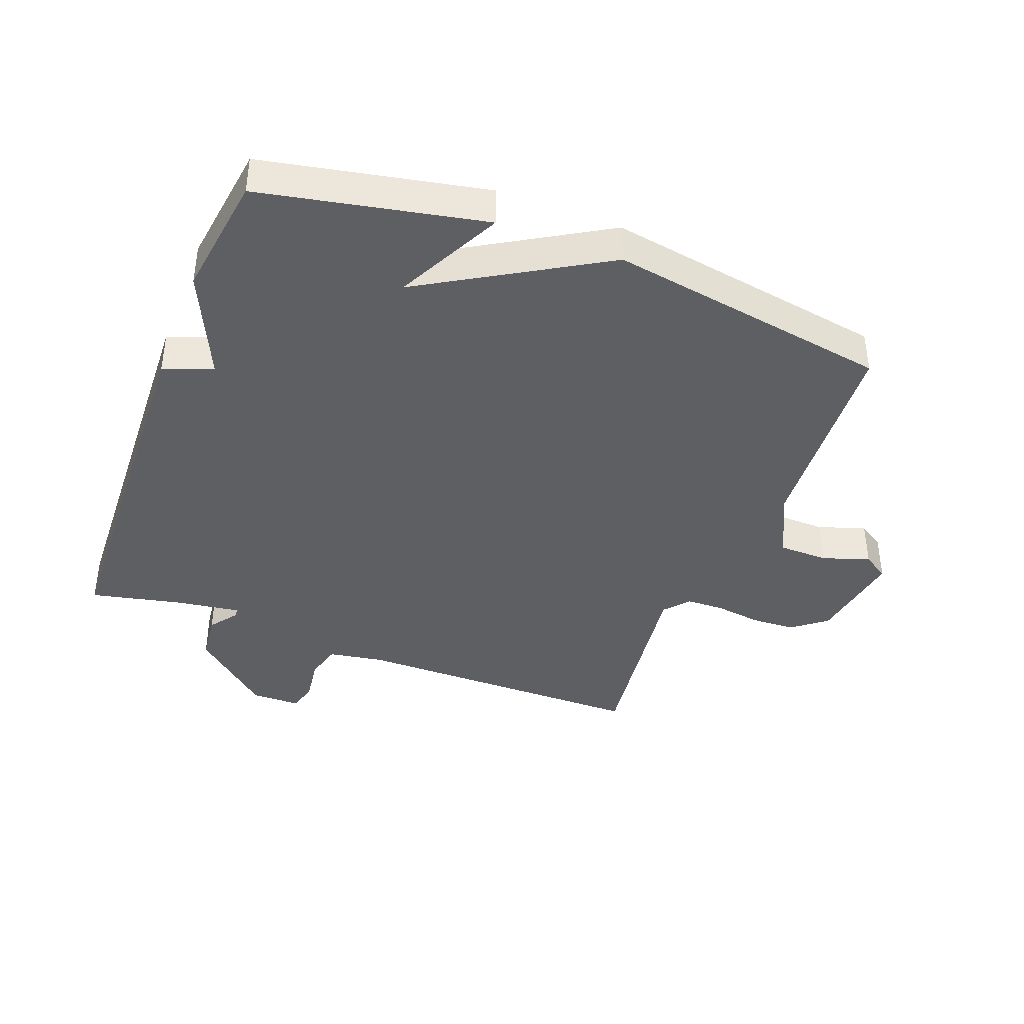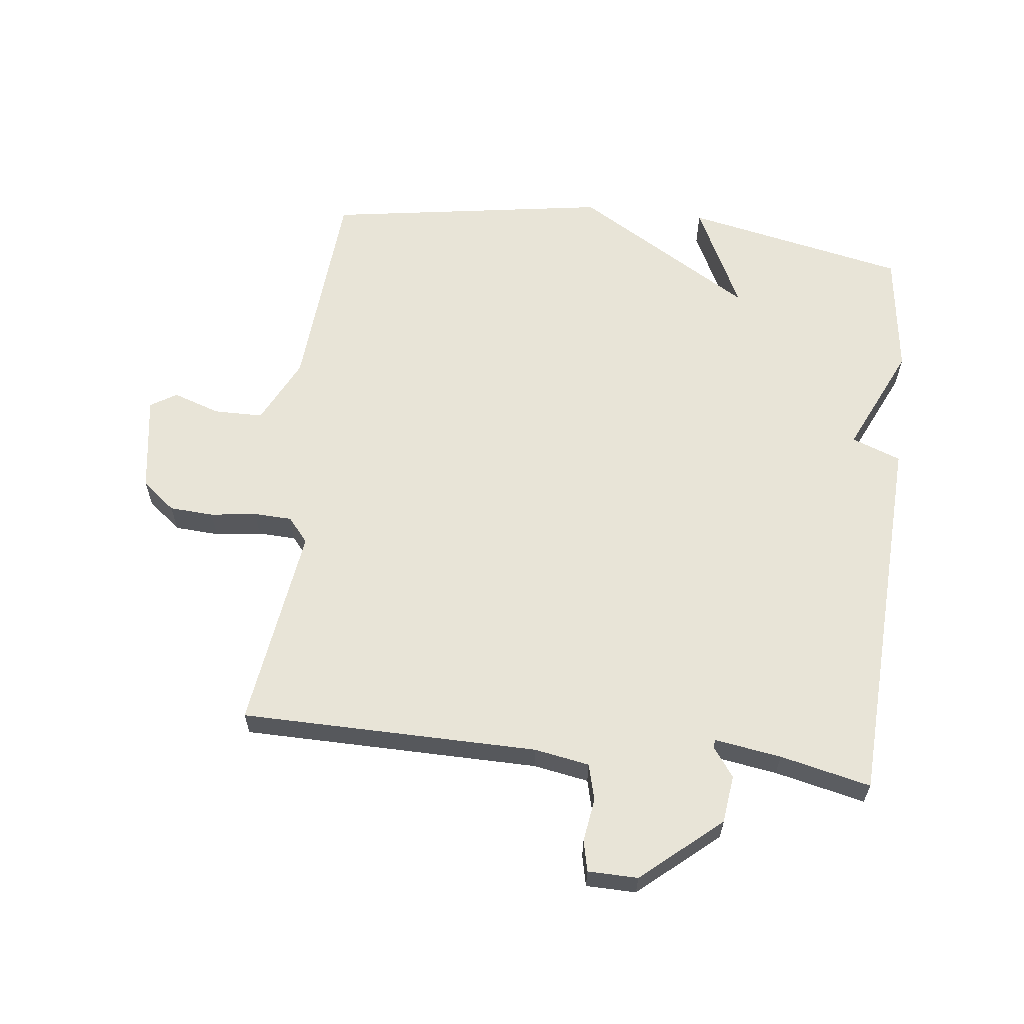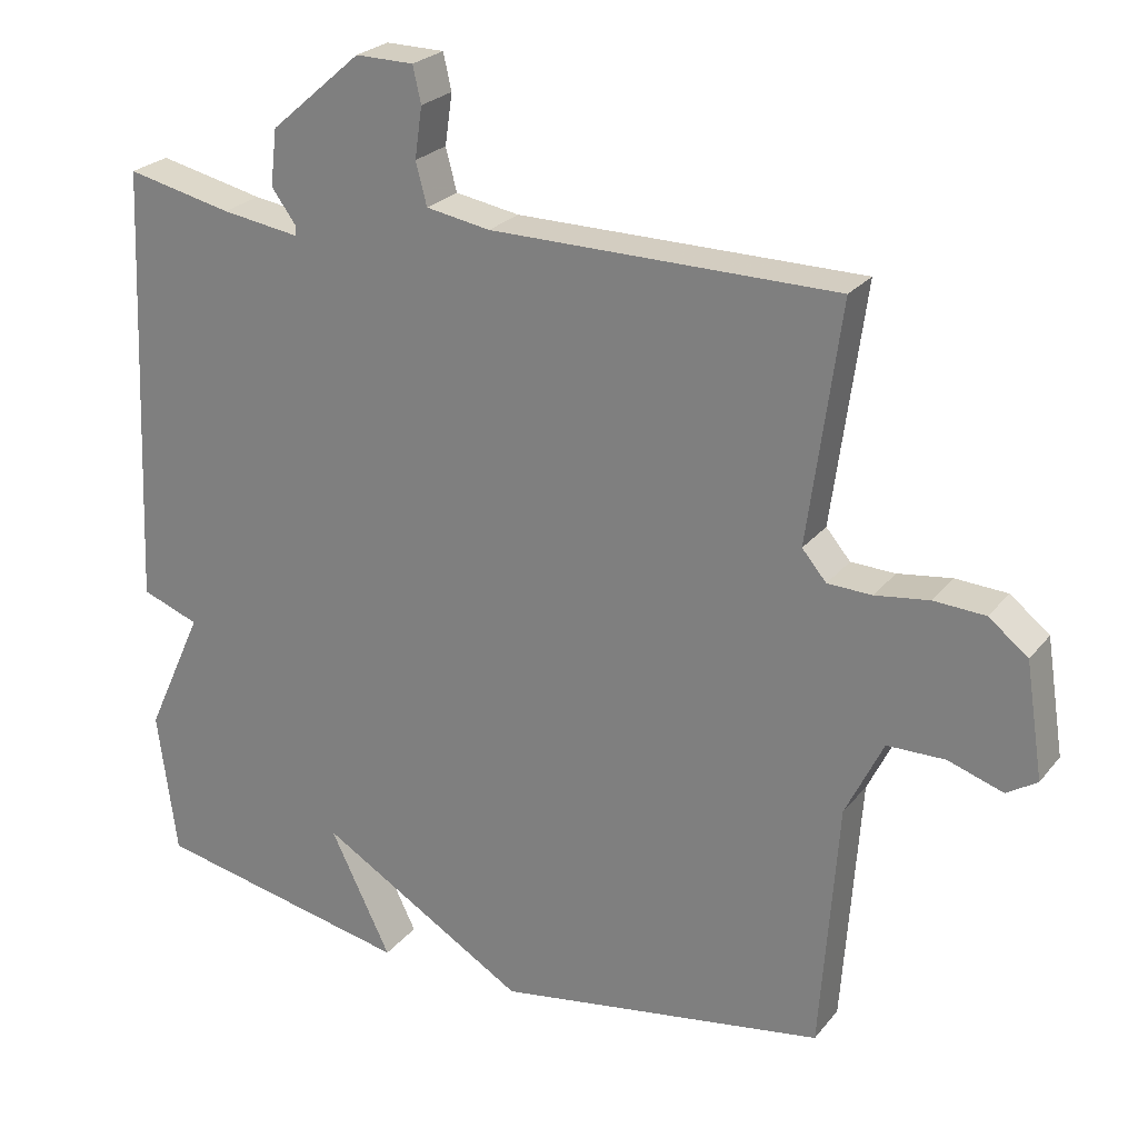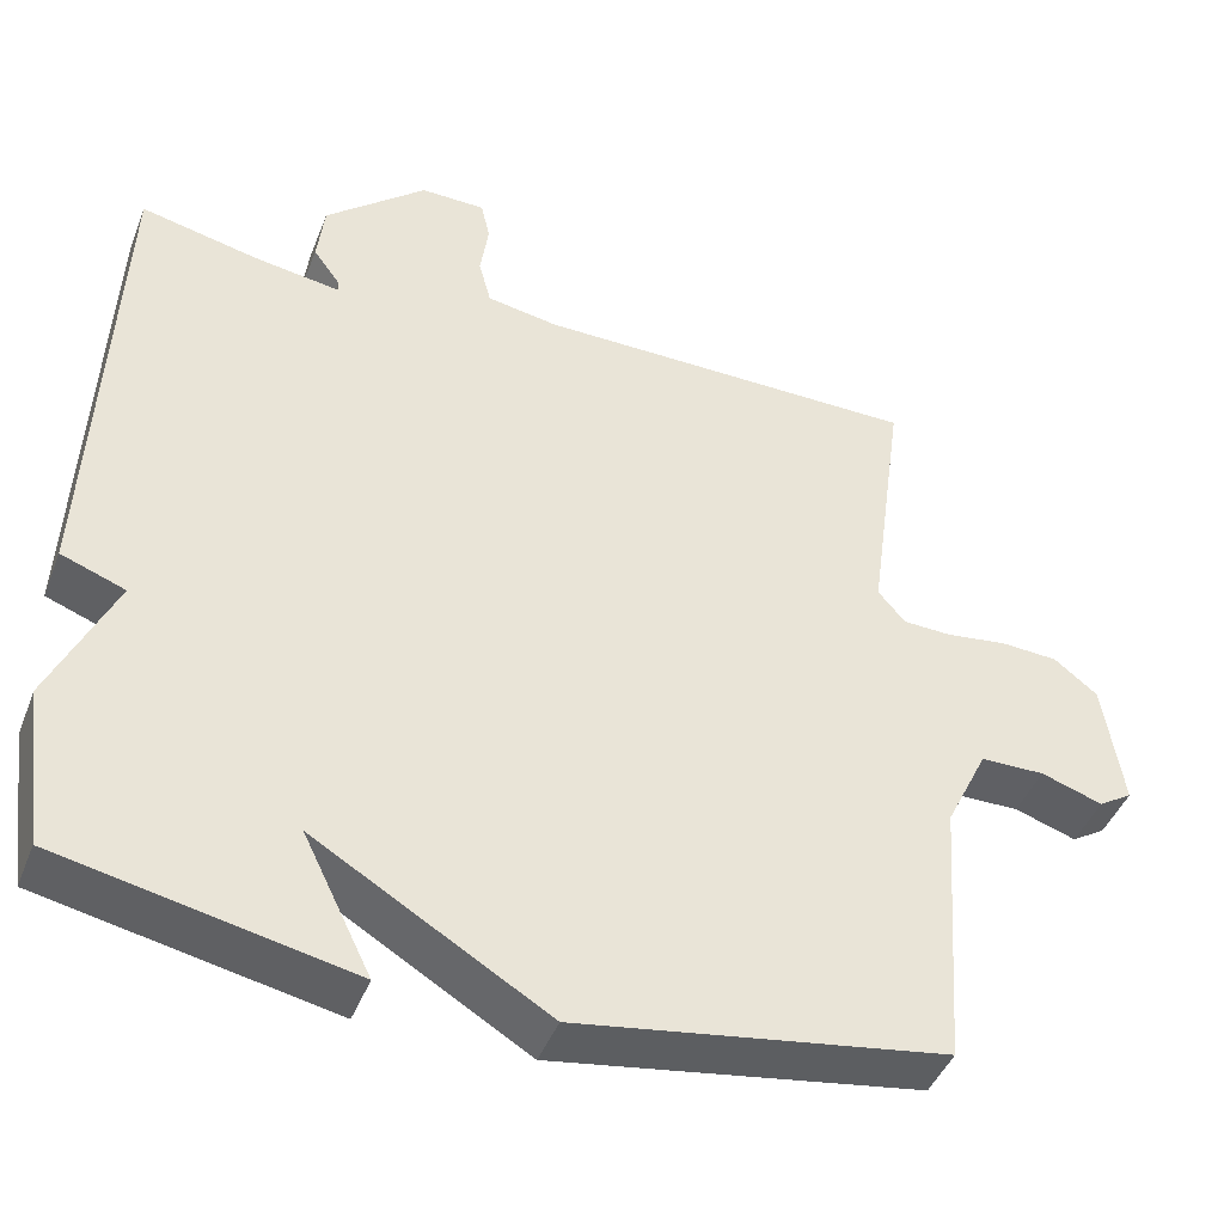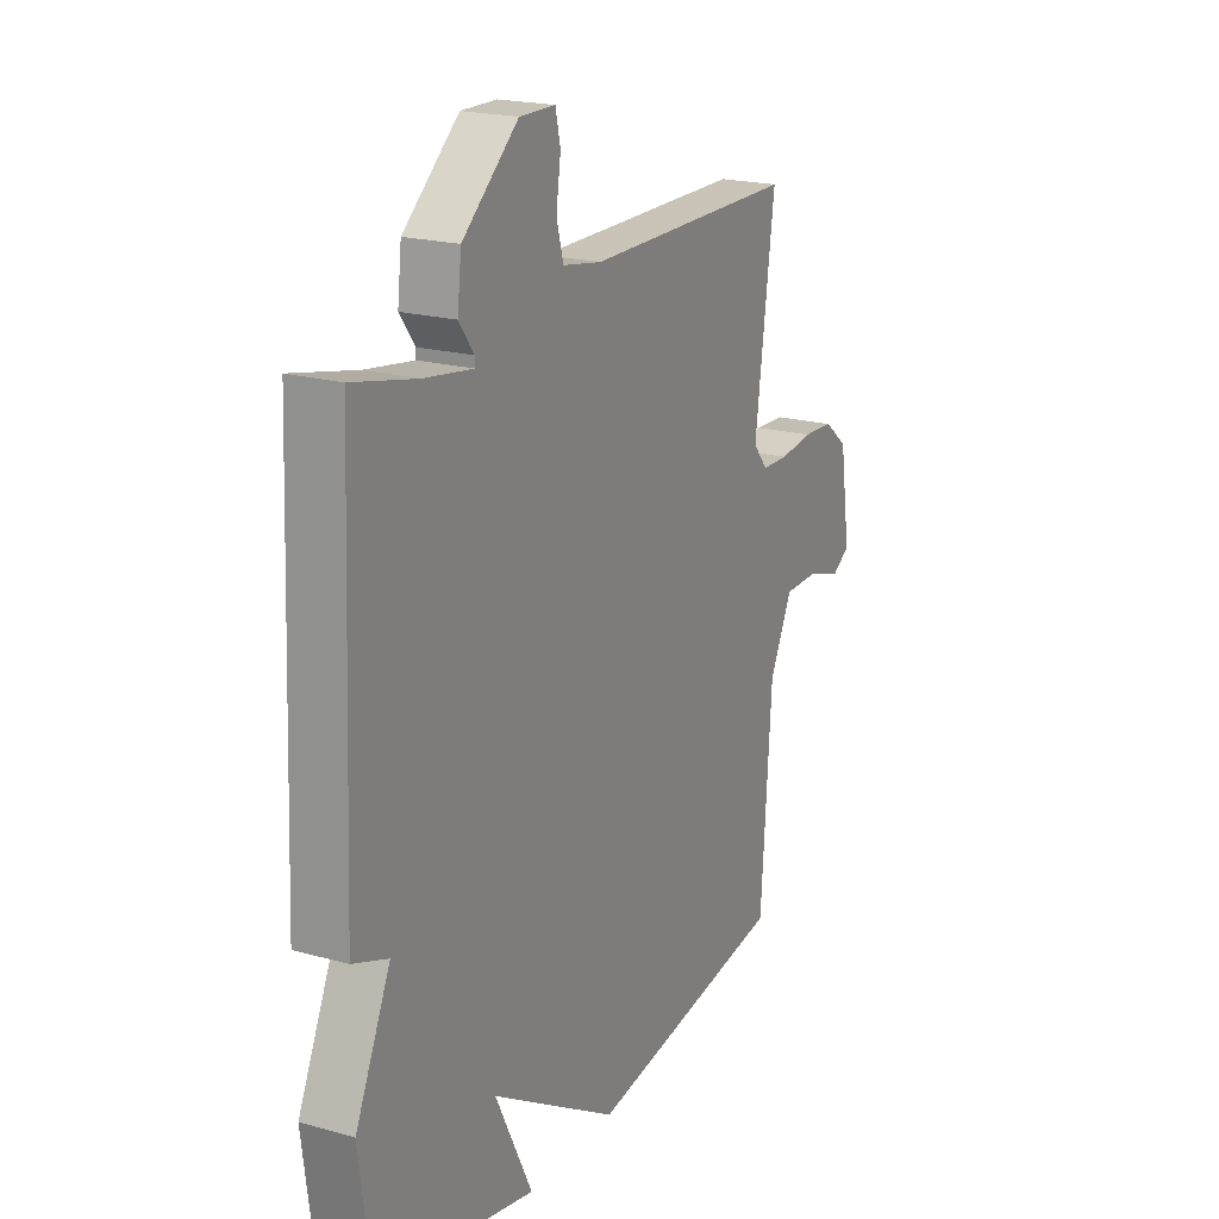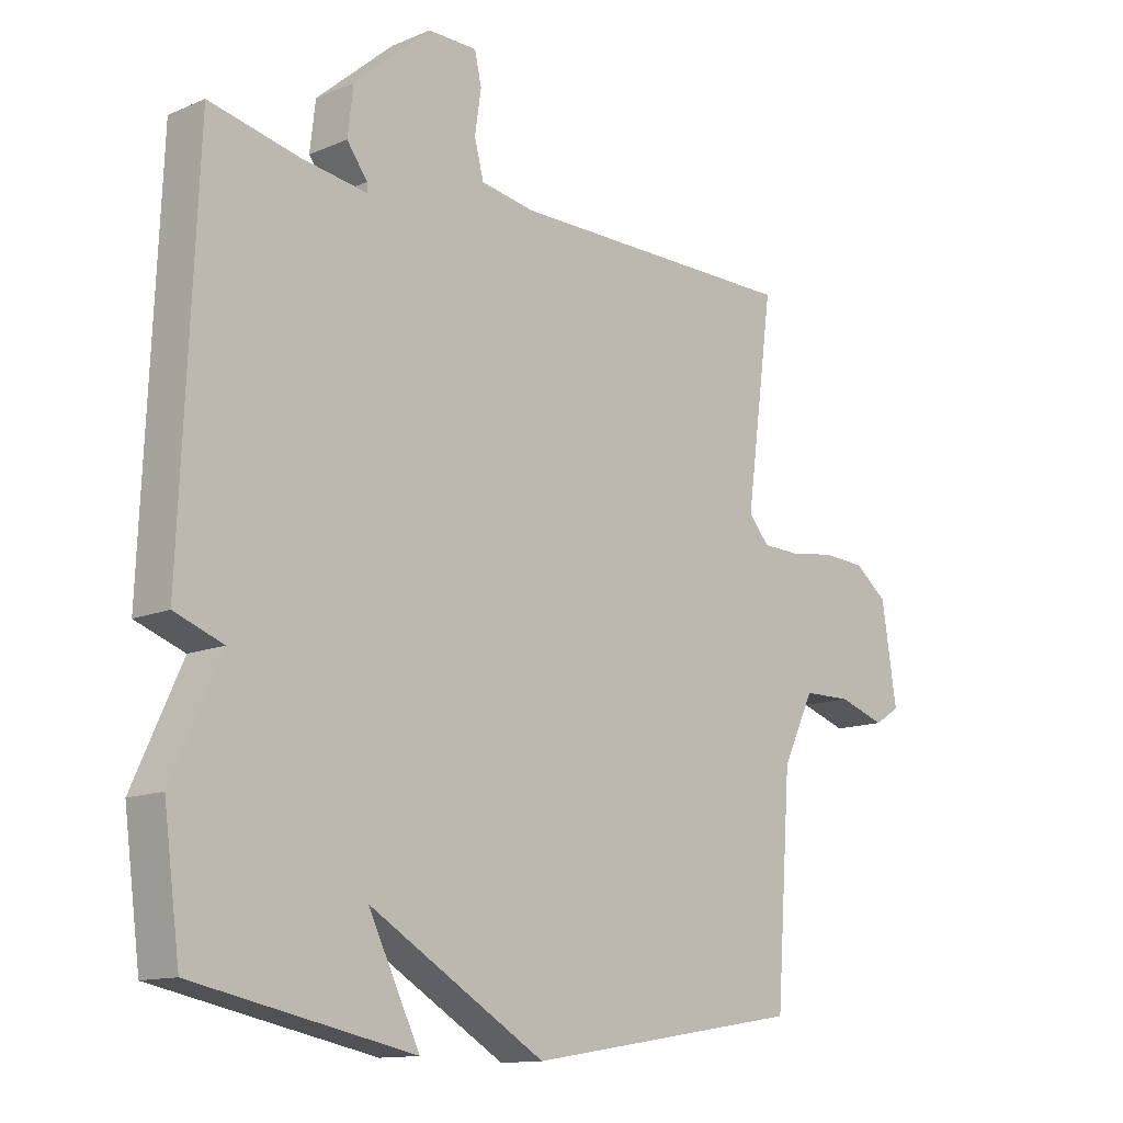
<metadata>
{"format":"obj","ext":"obj","renderer":"f3d","projection":"perspective","resolution":1024,"background":"white","views":[{"elev":-40.2,"azim":158.9,"up":"+Y"},{"elev":61.3,"azim":6.9,"up":"+Y"},{"elev":24.6,"azim":-151.0,"up":"+Z"},{"elev":-44.0,"azim":159.4,"up":"+Z"},{"elev":20.2,"azim":117.0,"up":"+Z"},{"elev":-12.7,"azim":134.3,"up":"+Z"}]}
</metadata>
<code>
v 0.5 0.07 0.5
v 0.526 0.07 -0.103
v 0.448 0.07 -0.132
v 0.526 0.07 -0.303
v 0.5 0.07 -0.5
v 0.148 0.07 -0.572
v 0.231 0.07 -0.403
v -0.052 0.07 -0.572
v -0.5 0.07 -0.5
v -0.524 0.07 -0.162
v -0.575 0.07 -0.057
v -0.653 0.07 -0.056
v -0.728 0.07 -0.081
v -0.769 0.07 -0.055
v -0.745 0.07 0.1
v -0.692 0.07 0.142
v -0.622 0.07 0.146
v -0.549 0.07 0.136
v -0.489 0.07 0.138
v -0.456 0.07 0.177
v -0.5 0.07 0.5
v -0.031 0.07 0.503
v 0.056 0.07 0.518
v 0.071 0.07 0.575
v 0.061 0.07 0.644
v 0.072 0.07 0.693
v 0.151 0.07 0.694
v 0.275 0.07 0.587
v 0.284 0.07 0.511
v 0.251 0.07 0.466
v 0.251 0.07 0.452
v 0.357 0.07 0.468
v 0.5 0 0.5
v 0.526 0 -0.103
v 0.448 0 -0.132
v 0.526 0 -0.303
v 0.5 0 -0.5
v 0.148 0 -0.572
v 0.231 0 -0.403
v -0.052 0 -0.572
v -0.5 0 -0.5
v -0.524 0 -0.162
v -0.575 0 -0.057
v -0.653 0 -0.056
v -0.728 0 -0.081
v -0.769 0 -0.055
v -0.745 0 0.1
v -0.692 0 0.142
v -0.622 0 0.146
v -0.549 0 0.136
v -0.489 0 0.138
v -0.456 0 0.177
v -0.5 0 0.5
v -0.031 0 0.503
v 0.056 0 0.518
v 0.071 0 0.575
v 0.061 0 0.644
v 0.072 0 0.693
v 0.151 0 0.694
v 0.275 0 0.587
v 0.284 0 0.511
v 0.251 0 0.466
v 0.251 0 0.452
v 0.357 0 0.468
f 28 29 30
f 27 28 30
f 26 27 30
f 25 26 30
f 24 25 30
f 23 24 30 31
f 22 23 31
f 20 21 22 31
f 19 20 31 32
f 16 17 18
f 15 16 18
f 14 15 18
f 13 14 18
f 12 13 18
f 11 12 18 19
f 1 2 3
f 32 1 3
f 19 32 3
f 11 19 3
f 10 11 3
f 9 10 3
f 8 9 3
f 7 8 3
f 5 6 7
f 4 5 7
f 3 4 7
f 62 61 60
f 62 60 59
f 62 59 58
f 62 58 57
f 62 57 56
f 63 62 56 55
f 63 55 54
f 63 54 53 52
f 64 63 52 51
f 50 49 48
f 50 48 47
f 50 47 46
f 50 46 45
f 50 45 44
f 51 50 44 43
f 35 34 33
f 35 33 64
f 35 64 51
f 35 51 43
f 35 43 42
f 35 42 41
f 35 41 40
f 35 40 39
f 39 38 37
f 39 37 36
f 39 36 35
f 1 33 34 2
f 2 34 35 3
f 3 35 36 4
f 4 36 37 5
f 5 37 38 6
f 6 38 39 7
f 7 39 40 8
f 8 40 41 9
f 9 41 42 10
f 10 42 43 11
f 11 43 44 12
f 12 44 45 13
f 13 45 46 14
f 14 46 47 15
f 15 47 48 16
f 16 48 49 17
f 17 49 50 18
f 18 50 51 19
f 19 51 52 20
f 20 52 53 21
f 21 53 54 22
f 22 54 55 23
f 23 55 56 24
f 24 56 57 25
f 25 57 58 26
f 26 58 59 27
f 27 59 60 28
f 28 60 61 29
f 29 61 62 30
f 30 62 63 31
f 31 63 64 32
f 32 64 33 1

</code>
